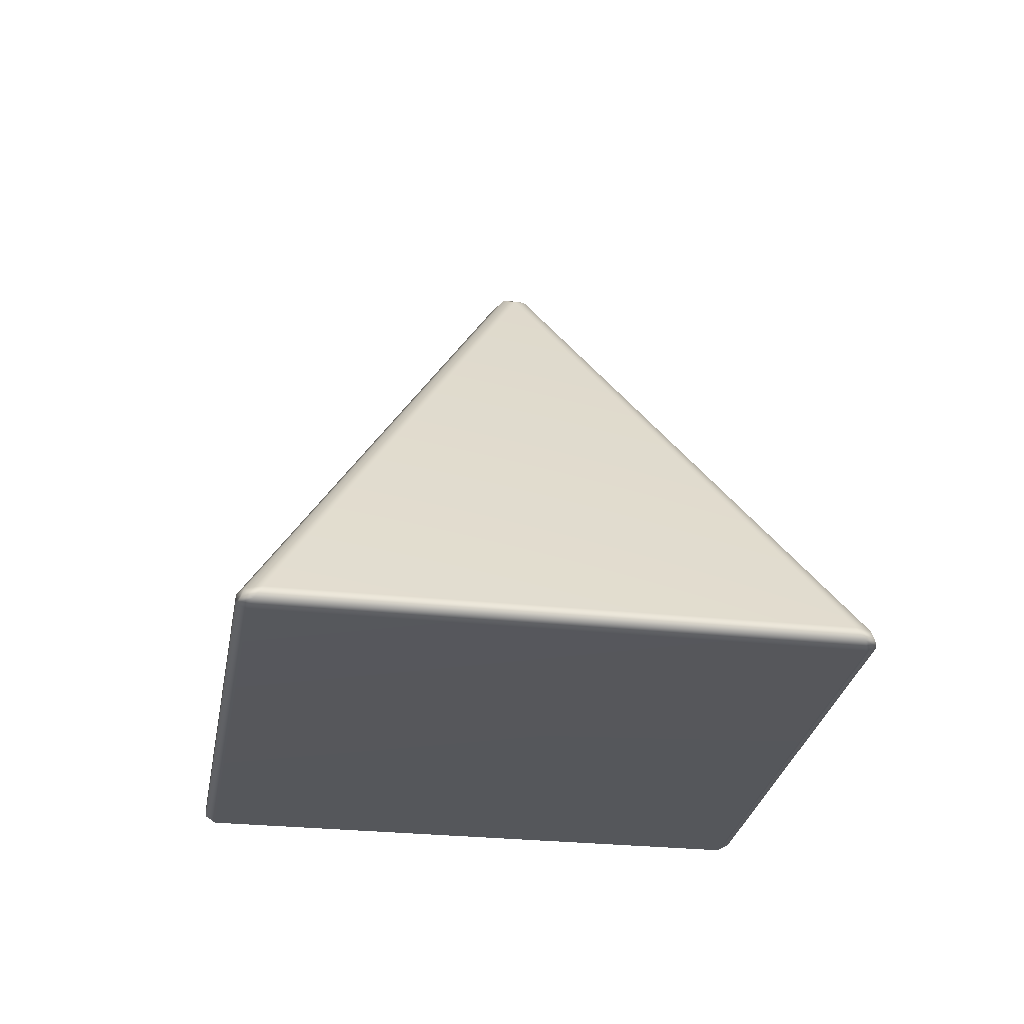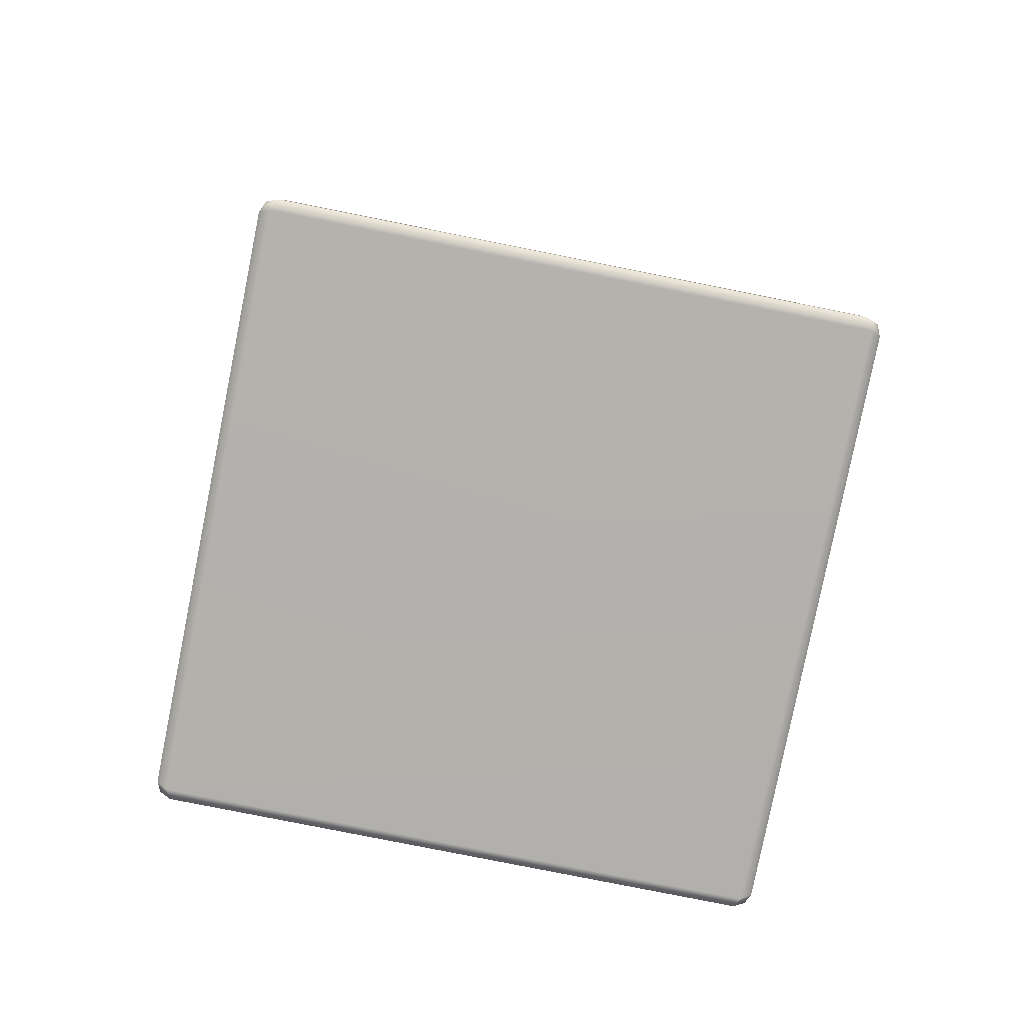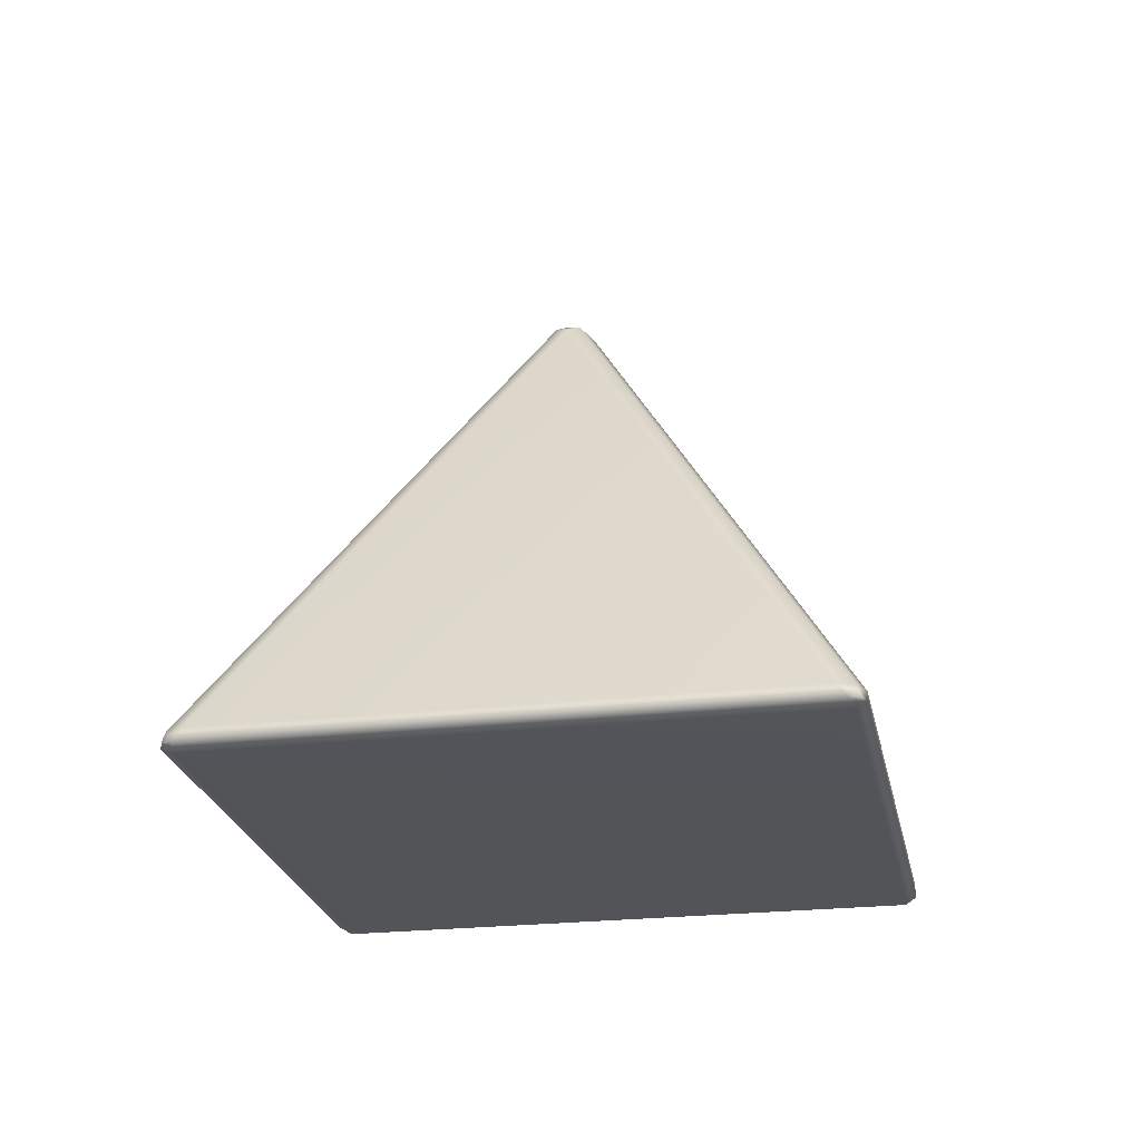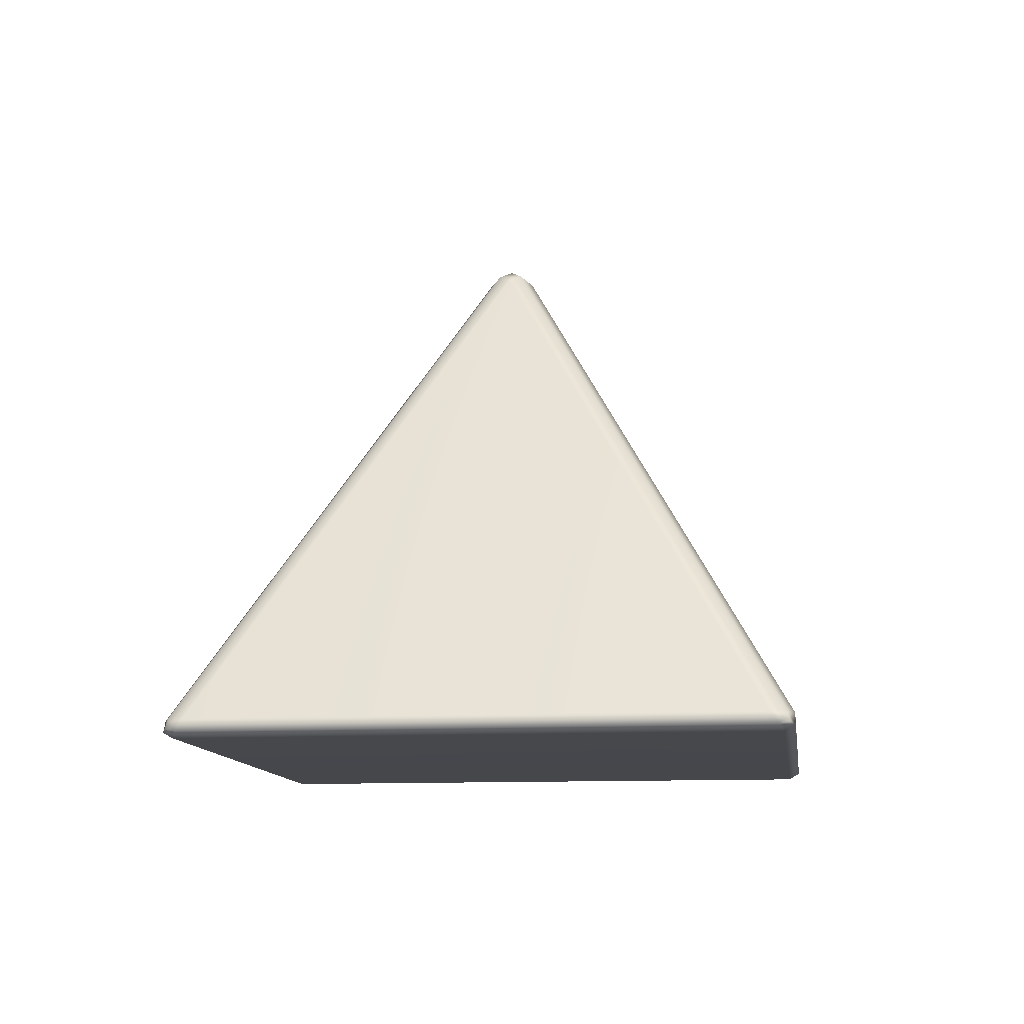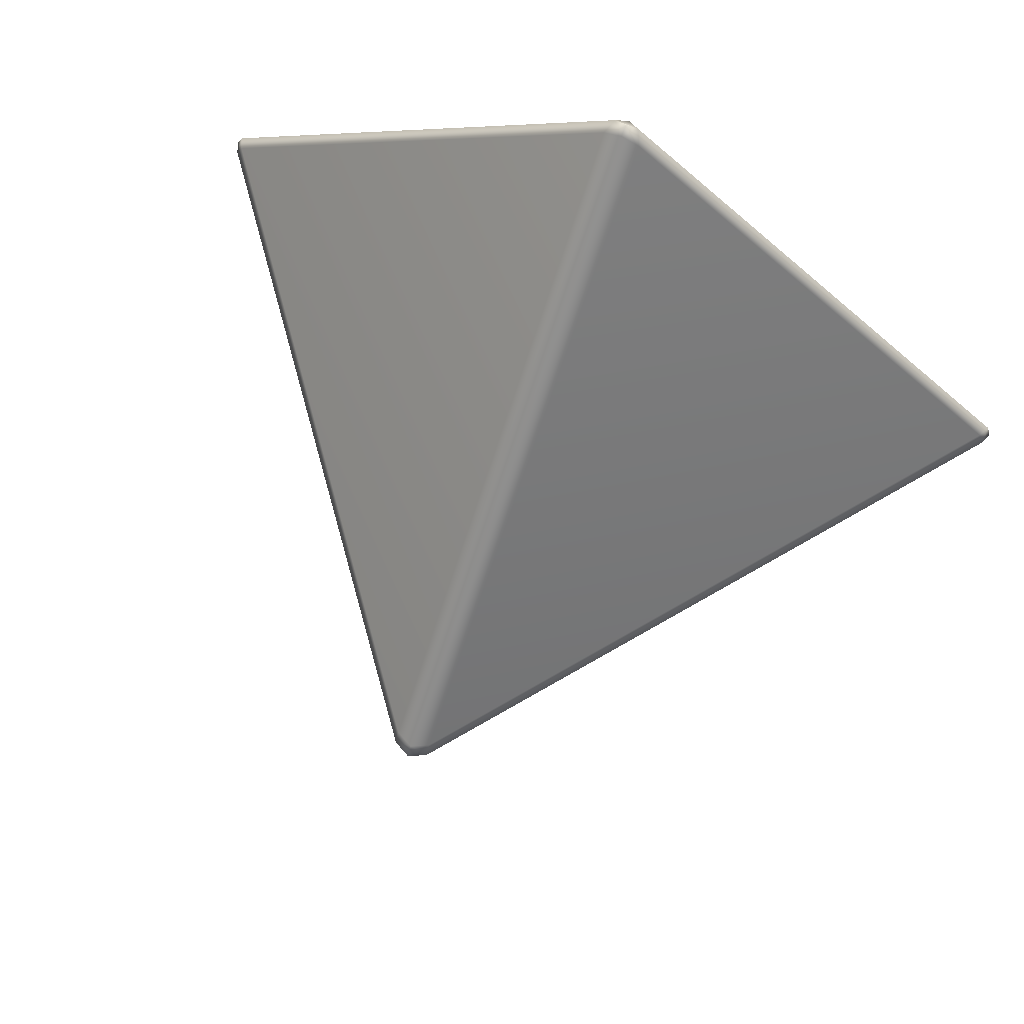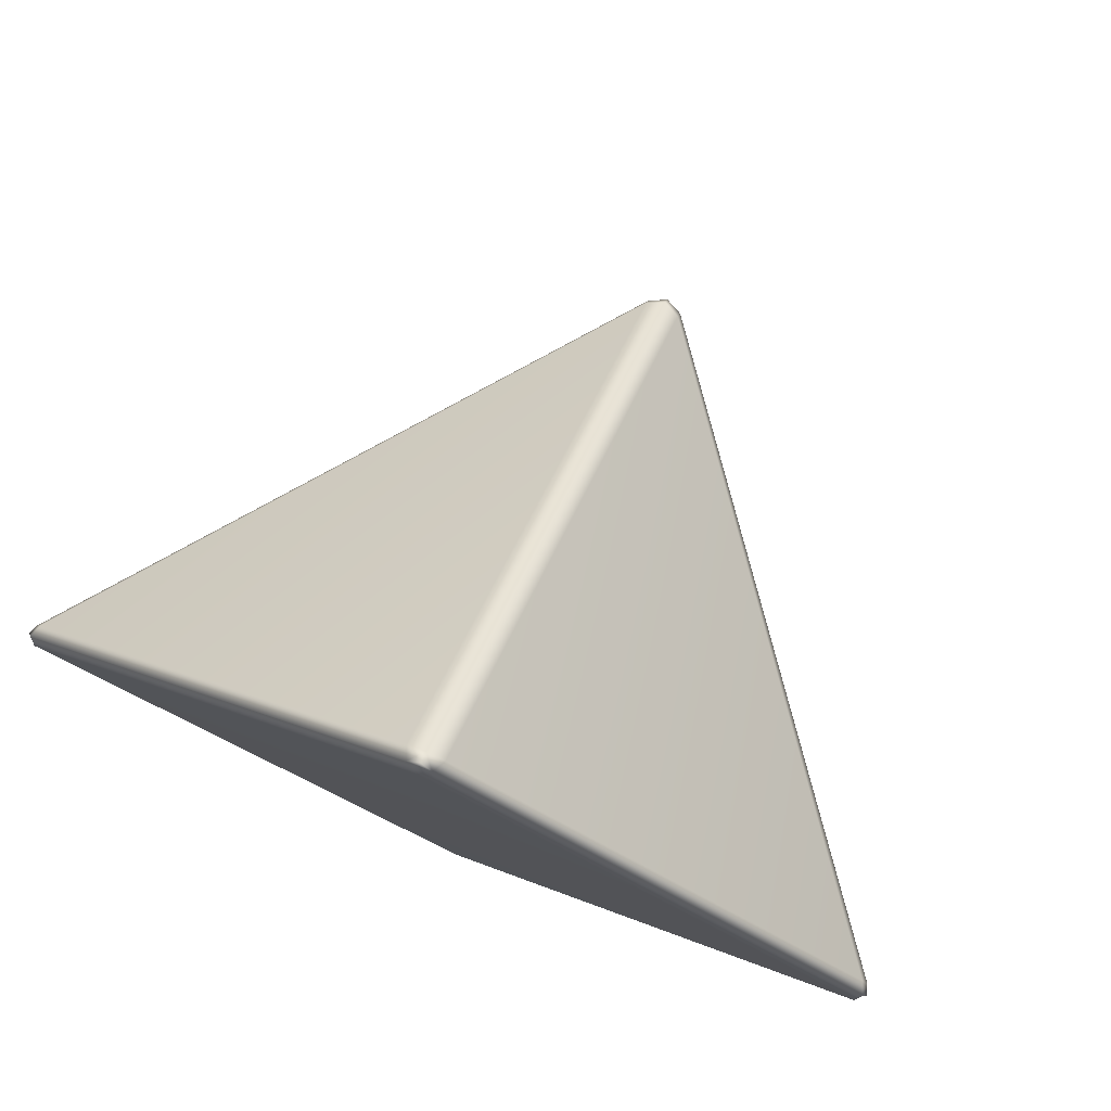
<metadata>
{"format":"obj","ext":"obj","renderer":"f3d","projection":"perspective","resolution":1024,"background":"white","views":[{"elev":-27.2,"azim":-54.4,"up":"+Y"},{"elev":-79.1,"azim":123.7,"up":"+Y"},{"elev":-23.5,"azim":-124.1,"up":"+Y"},{"elev":-11.0,"azim":-37.8,"up":"+Y"},{"elev":75.6,"azim":-157.6,"up":"+Z"},{"elev":79.4,"azim":23.3,"up":"+Z"}]}
</metadata>
<code>
g ENV_SY02_TEST_Shapes02_Pyramid_MO
v -0.07251 0.03895 -2.785
v -7.153e-07 0.05622 -2.815
v -7.153e-07 0.1226 -2.791
v -0.1099 0.1226 -2.746
v -2.785 0.03895 -0.07251
v -0.1099 3.507 -0.1099
v -7.153e-07 3.561 -0.1099
v -2.746 0.1226 -0.1099
v -0.1099 3.561 7.153e-07
v -7.153e-07 3.615 7.153e-07
v -2.791 0.1226 7.153e-07
v -2.815 0.05622 7.153e-07
v -7.153e-07 0.1226 -2.791
v -7.153e-07 0.05622 -2.815
v 0.07251 0.03895 -2.785
v 0.1099 0.1226 -2.746
v -7.153e-07 3.561 -0.1099
v 2.746 0.1226 -0.1099
v 2.785 0.03895 -0.07251
v 0.1099 3.507 -0.1099
v 2.791 0.1226 7.153e-07
v 2.815 0.05622 7.153e-07
v 0.1099 3.561 7.153e-07
v -7.153e-07 3.615 7.153e-07
v 0.07251 0.03895 -2.785
v -7.153e-07 0.05622 -2.815
v -0.07251 0.03895 -2.785
v -7.153e-07 7.153e-07 -2.753
v 2.785 0.03895 -0.07251
v -2.753 7.153e-07 7.153e-07
v -2.785 0.03895 -0.07251
v -2.785 0.03895 0.07251
v -2.815 0.05622 7.153e-07
v -7.153e-07 7.153e-07 2.753
v -0.07251 0.03895 2.785
v 2.753 7.153e-07 7.153e-07
v 0.07251 0.03895 2.785
v -7.153e-07 0.05622 2.815
v 2.785 0.03895 0.07251
v 2.815 0.05622 7.153e-07
v -2.785 0.03895 0.07251
v -2.815 0.05622 7.153e-07
v -2.791 0.1226 7.153e-07
v -2.746 0.1226 0.1099
v -0.07251 0.03895 2.785
v -0.1099 3.507 0.1099
v -0.1099 3.561 7.153e-07
v -0.1099 0.1226 2.746
v -7.153e-07 3.561 0.1099
v -7.153e-07 3.615 7.153e-07
v -7.153e-07 0.1226 2.791
v -7.153e-07 0.05622 2.815
v 0.07251 0.03895 2.785
v -7.153e-07 0.05622 2.815
v -7.153e-07 0.1226 2.791
v 0.1099 0.1226 2.746
v 2.785 0.03895 0.07251
v 0.1099 3.507 0.1099
v -7.153e-07 3.561 0.1099
v 2.746 0.1226 0.1099
v 0.1099 3.561 7.153e-07
v -7.153e-07 3.615 7.153e-07
v 2.791 0.1226 7.153e-07
v 2.815 0.05622 7.153e-07
g ENV_SY02_TEST_Shapes02_Pyramid_MO_0
f 3 2 1
f 4 3 1
f 1 5 4
f 4 6 3
f 6 7 3
f 5 8 4
f 8 6 4
f 6 9 7
f 9 6 8
f 9 10 7
f 11 9 8
f 8 5 11
f 5 12 11
f 15 14 13
f 16 15 13
f 13 17 16
f 16 18 15
f 18 19 15
f 17 20 16
f 16 20 18
f 18 21 19
f 18 20 21
f 21 22 19
f 20 23 21
f 20 17 23
f 17 24 23
f 27 26 25
f 28 27 25
f 25 29 28
f 28 30 27
f 30 31 27
f 30 32 31
f 32 33 31
f 30 34 32
f 34 30 28
f 34 35 32
f 29 36 28
f 36 34 28
f 34 37 35
f 34 36 37
f 37 38 35
f 36 39 37
f 36 29 39
f 29 40 39
f 43 42 41
f 44 43 41
f 41 45 44
f 44 46 43
f 46 47 43
f 45 48 44
f 48 46 44
f 46 49 47
f 49 46 48
f 49 50 47
f 51 49 48
f 48 45 51
f 45 52 51
f 55 54 53
f 56 55 53
f 53 57 56
f 56 58 55
f 58 59 55
f 57 60 56
f 60 58 56
f 58 61 59
f 61 58 60
f 61 62 59
f 63 61 60
f 60 57 63
f 57 64 63

</code>
